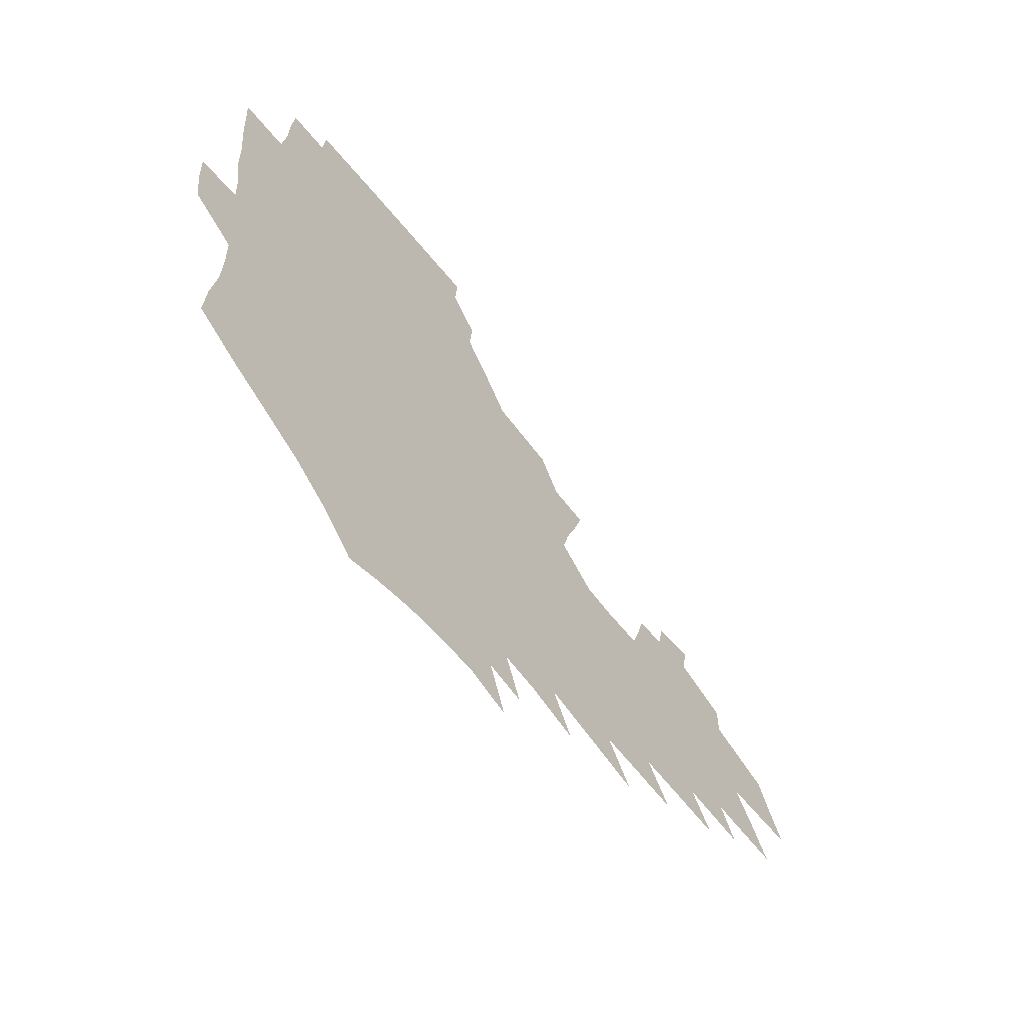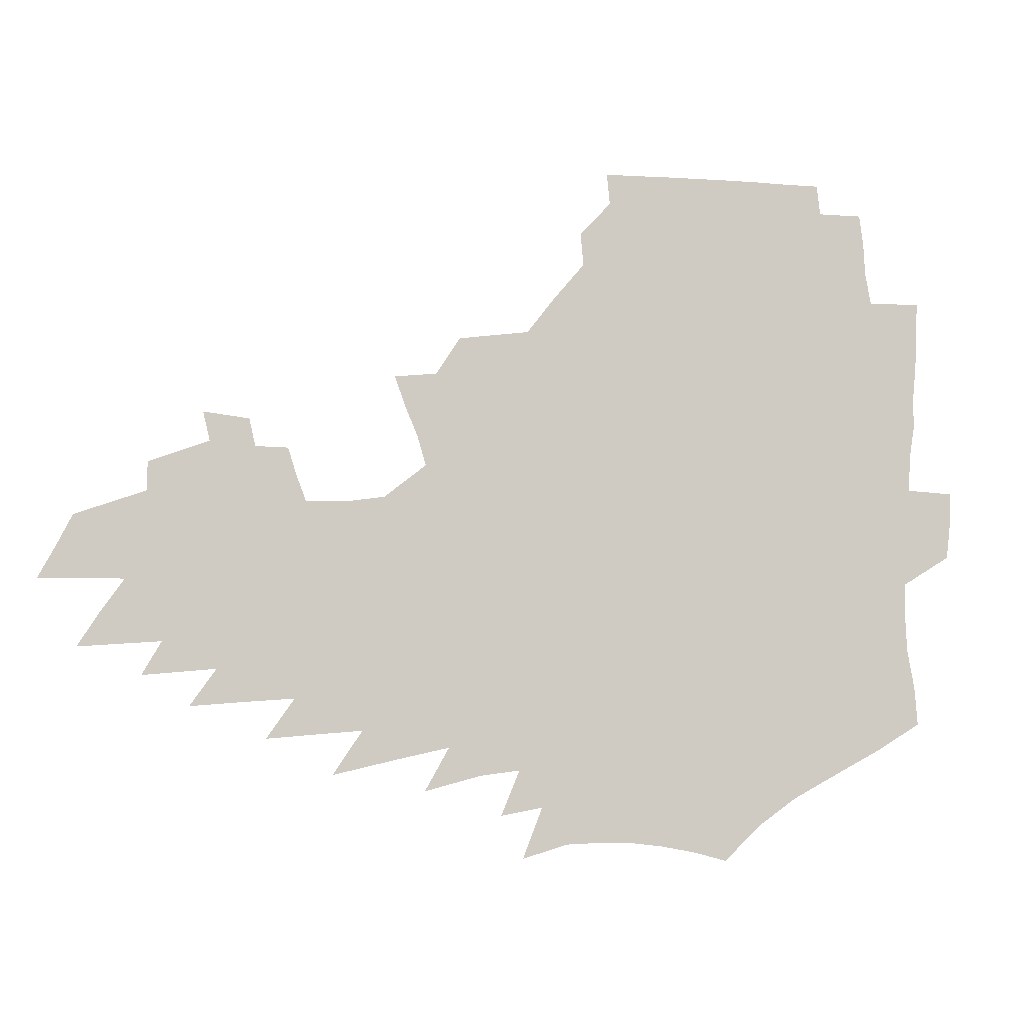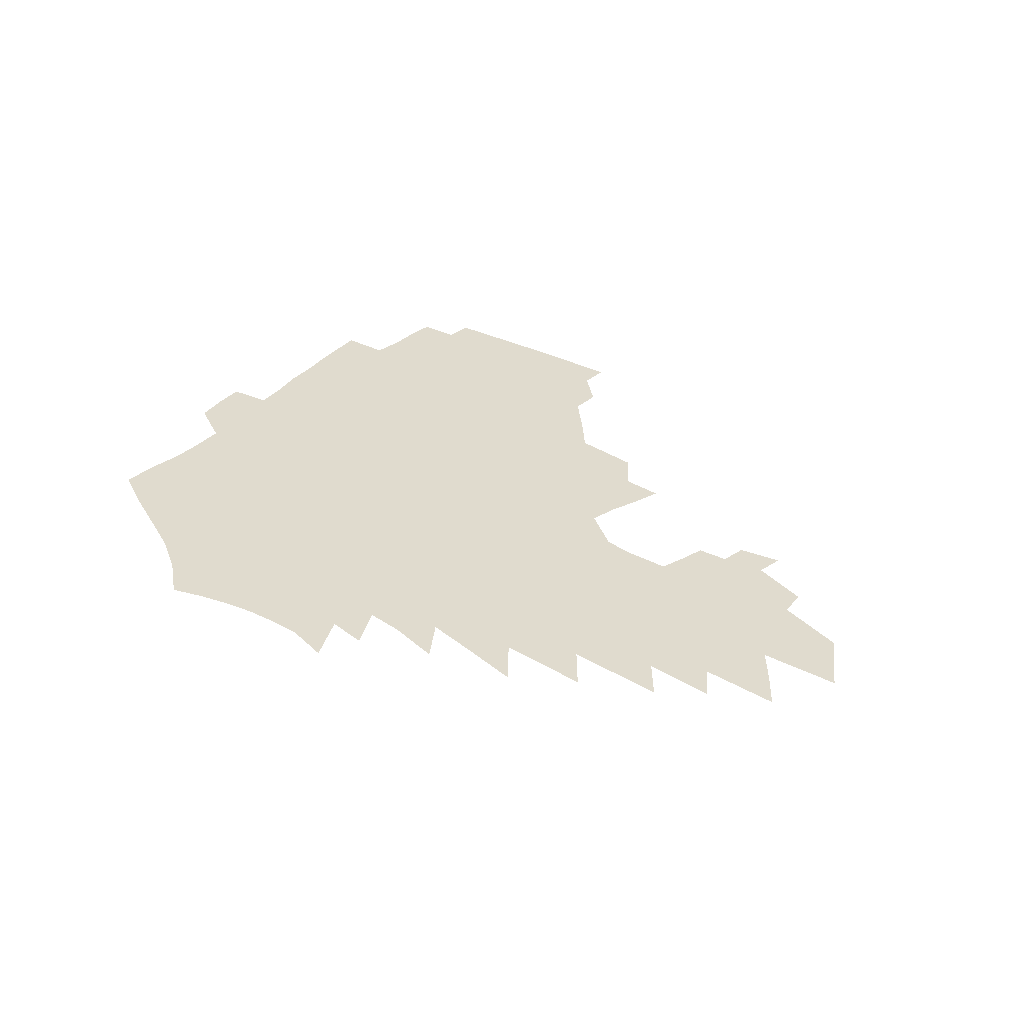
<metadata>
{"format":"obj","ext":"obj","renderer":"f3d","projection":"perspective","resolution":1024,"background":"white","views":[{"elev":-58.0,"azim":-52.0,"up":"+Y"},{"elev":-5.2,"azim":169.1,"up":"+Y"},{"elev":33.4,"azim":35.2,"up":"+Z"}]}
</metadata>
<code>
v 185.9 250.2 0
v 184.2 265.4 0
v 183.9 280.7 0
v 202 170.9 0
v 203.4 188.1 0
v 206.6 205.7 0
v 207.5 221.7 0
v 207.4 237 0
v 205.5 251.9 0
v 204.9 267 0
v 204.3 282 0
v 203.9 297 0
v 201.6 312.1 0
v 201.6 327.1 0
v 200.2 342.2 0
v 199.7 357.1 0
v 199.1 371.9 0
v 222.2 158.6 0
v 221.9 175 0
v 224 192.2 0
v 225.2 208.4 0
v 227.8 224.6 0
v 228.2 239.3 0
v 225.2 253.7 0
v 224.5 268.4 0
v 223.5 283.2 0
v 223 298 0
v 222.4 312.9 0
v 221.3 327.9 0
v 221.6 342.7 0
v 222.4 357.3 0
v 222.3 371.8 0
v 224.9 386 0
v 225.6 400.2 0
v 227.5 414 0
v 243.2 147.4 0
v 240.6 162.6 0
v 241.4 179.2 0
v 241.5 195 0
v 242.3 210.6 0
v 243 225.8 0
v 244.9 241 0
v 242.3 255.1 0
v 240.5 269.6 0
v 239.7 284.2 0
v 240.8 299 0
v 239.3 313.8 0
v 239.1 328.6 0
v 240.3 343.3 0
v 241.1 357.8 0
v 241.5 372.3 0
v 243.1 386.5 0
v 244.7 400.5 0
v 247.1 414.2 0
v 248.6 427.6 0
v 263.2 136.5 0
v 261.9 152.6 0
v 260.6 168 0
v 259.5 183.1 0
v 259.4 198.3 0
v 259 213 0
v 258.8 227.5 0
v 259.1 242.1 0
v 257.9 256.2 0
v 256.5 270.6 0
v 255.8 285.1 0
v 255.1 299.8 0
v 255.1 314.5 0
v 256.2 329.2 0
v 256.7 343.8 0
v 257.8 358.2 0
v 258.3 372.6 0
v 259.5 386.9 0
v 261.5 400.9 0
v 263.3 414.6 0
v 265.2 427.9 0
v 280.7 123.9 0
v 280.7 142.4 0
v 279.1 157.4 0
v 277.2 171.8 0
v 276.5 186.7 0
v 275.1 200.7 0
v 274.8 215.1 0
v 274.2 229.2 0
v 273.5 243.1 0
v 272.1 257.2 0
v 270.9 271.4 0
v 270.1 285.9 0
v 270.1 300.4 0
v 270.2 315 0
v 271.2 329.6 0
v 271.7 344.1 0
v 272.1 358.6 0
v 273.9 373 0
v 274.9 387.2 0
v 277.3 401.3 0
v 278.4 414.9 0
v 280.8 428.4 0
v 296.8 108.2 0
v 296.5 129.3 0
v 295.3 145.9 0
v 293.5 160.4 0
v 292.6 175.3 0
v 291.2 189.2 0
v 290.2 203.1 0
v 289.4 216.8 0
v 289 230.5 0
v 287.5 244.1 0
v 286.3 257.9 0
v 285 272.1 0
v 285 286.3 0
v 284.6 300.8 0
v 284.9 315.3 0
v 285.6 329.8 0
v 286.3 344.4 0
v 287.6 358.8 0
v 288.4 373.2 0
v 290.3 387.6 0
v 291.5 401.5 0
v 293.3 415.2 0
v 294.7 428.6 0
v 312 112.3 0
v 310.8 133.1 0
v 309.1 148.7 0
v 307.4 163 0
v 306.2 177.5 0
v 305.1 191.4 0
v 303.6 204.6 0
v 303.5 218.5 0
v 303.2 231.7 0
v 301.6 244.8 0
v 300.1 258.5 0
v 299.1 272.5 0
v 299 286.6 0
v 298.7 301.1 0
v 299.4 315.5 0
v 299.8 329.9 0
v 300.9 344.4 0
v 302 358.8 0
v 303 373.1 0
v 304.5 387.5 0
v 305.5 401.4 0
v 307.4 415.3 0
v 308.7 428.7 0
v 326.8 115.1 0
v 324.3 134.7 0
v 322.3 150.3 0
v 320.6 165.1 0
v 319.3 179.5 0
v 318.1 193.1 0
v 317.1 206.4 0
v 316.6 219.7 0
v 316.3 232.6 0
v 315.1 245.3 0
v 313.9 258.7 0
v 312.9 272.7 0
v 312.6 287 0
v 312.7 301.3 0
v 313.3 315.5 0
v 314.1 329.8 0
v 315 344.1 0
v 316.2 358.5 0
v 317.3 372.9 0
v 318.8 387.4 0
v 320.1 401.4 0
v 321.5 415.1 0
v 322.7 428.7 0
v 341.3 116.9 0
v 337.9 135.5 0
v 335.6 151 0
v 333.5 166.2 0
v 331.9 180.9 0
v 330.6 194.2 0
v 329.6 207.5 0
v 328.8 220.4 0
v 328.5 233.3 0
v 327.7 245.7 0
v 327.1 258.6 0
v 326.3 272.7 0
v 326 287.4 0
v 326.4 301.2 0
v 327.2 315.2 0
v 328.2 329.4 0
v 329.3 343.8 0
v 330.5 358.1 0
v 331.9 372.4 0
v 333.2 386.9 0
v 334.6 401 0
v 335.8 415 0
v 337 428.7 0
v 356.2 117.1 0
v 351.9 135.8 0
v 348.8 151.9 0
v 346.6 166.6 0
v 344.5 181.5 0
v 343 195 0
v 341.9 208.2 0
v 341 221.2 0
v 340.4 233.7 0
v 340 246 0
v 339.6 258.8 0
v 339.3 272.5 0
v 339.2 286.9 0
v 339.9 300.6 0
v 341 314.5 0
v 342.4 328.6 0
v 343.6 343 0
v 345.1 357.3 0
v 346.7 371.7 0
v 348.1 386.2 0
v 349.1 400.7 0
v 350.6 414.7 0
v 351.9 428.7 0
v 371.8 116.5 0
v 366.6 135.5 0
v 362.5 152.2 0
v 359.7 167.2 0
v 357 182.2 0
v 355.7 195.1 0
v 354.2 208.5 0
v 353 221.6 0
v 352.3 234.2 0
v 352 246.3 0
v 351.9 258.7 0
v 352.1 272 0
v 352.7 285.7 0
v 353.5 299.5 0
v 354.9 313.3 0
v 356.5 327.6 0
v 358.2 341.8 0
v 360 356.1 0
v 361.8 370.6 0
v 363.3 385.2 0
v 364.7 399.9 0
v 392.3 110.3 0
v 383.4 133.3 0
v 376.6 152.6 0
v 373.2 167.5 0
v 370.3 182 0
v 367.9 196.1 0
v 366.6 208.8 0
v 364.9 222.1 0
v 364.1 234.4 0
v 363.7 246.4 0
v 364 258.5 0
v 364.7 271.4 0
v 365.7 284.4 0
v 367 297.8 0
v 368.6 311.9 0
v 370.6 326.1 0
v 372.8 340.3 0
v 374.8 354.5 0
v 377.1 369.1 0
v 402.3 129.8 0
v 393.9 150.3 0
v 387.3 167.5 0
v 384 181.7 0
v 381.6 195.5 0
v 379 209.2 0
v 376.8 222.4 0
v 375.9 234.5 0
v 375.7 246.3 0
v 376.1 258.2 0
v 377 270.5 0
v 378.2 283.1 0
v 380.1 296.5 0
v 382.2 310.2 0
v 384.6 324.3 0
v 387.1 338.3 0
v 390.1 352.5 0
v 412.2 147.8 0
v 404.8 164.9 0
v 400.8 179.4 0
v 397.5 193.6 0
v 393.4 208 0
v 390.6 221.4 0
v 390 233.5 0
v 389 245.8 0
v 388.7 257.8 0
v 389.7 269.9 0
v 391.3 282.3 0
v 393 295.1 0
v 395.8 308.6 0
v 398.4 322.1 0
v 401.6 336.1 0
v 406 350.6 0
v 437.5 141 0
v 426.5 160.6 0
v 418.5 177.2 0
v 415.5 190.9 0
v 409.9 206 0
v 404.6 220.7 0
v 403.6 232.9 0
v 402.8 245.1 0
v 403 257 0
v 403.5 269.1 0
v 404.4 281.2 0
v 406.4 293.6 0
v 409.8 306.8 0
v 412.6 320 0
v 416.6 333.9 0
v 421.9 348.5 0
v 451.2 155.2 0
v 442.6 172.1 0
v 436.6 187.2 0
v 429.3 202.9 0
v 421.2 218.9 0
v 418 232 0
v 416.6 244.2 0
v 417.4 256 0
v 417.7 267.9 0
v 418.3 279.9 0
v 421.1 292 0
v 424.4 304.7 0
v 428.2 318 0
v 432.9 331.8 0
v 479.4 148.5 0
v 466 168.3 0
v 457.2 184.5 0
v 450.8 199.3 0
v 441.4 215.7 0
v 435.5 230.1 0
v 433.4 242.5 0
v 433.6 254.4 0
v 433.3 266.3 0
v 435.4 277.8 0
v 437.6 289.3 0
v 441.3 302.2 0
v 447 315.9 0
v 452.1 330 0
v 486.9 166.7 0
v 476.8 183.3 0
v 468.4 198.7 0
v 461.9 212.9 0
v 454 228.1 0
v 450.2 240.9 0
v 451.3 252.4 0
v 453 263.6 0
v 456.7 274.4 0
v 509.3 164.8 0
v 496.7 182.7 0
v 487.3 198.2 0
v 477.7 213.5 0
v 471.5 227 0
v 467.1 239.5 0
v 466 250.9 0
v 467.4 261.7 0
v 472 272.4 0
v 518.9 181.2 0
v 509.6 196.6 0
v 501.7 211.2 0
v 494.2 224.9 0
v 490.2 237.4 0
v 487.6 249.2 0
v 488.2 260.5 0
v 492.3 271.8 0
v 496.8 283.7 0
v 500.6 296 0
v 543.5 179.3 0
v 531.7 195.9 0
v 527.6 209.4 0
v 519.5 223.4 0
v 515.4 236.1 0
v 513.7 248.5 0
v 513.1 260.6 0
v 512 272.4 0
v 513 284.3 0
v 515.4 296.4 0
v 518.3 308.9 0
v 564.8 193 0
v 556 208.1 0
v 549 222.2 0
v 543.1 235.6 0
v 540.4 248.5 0
v 538.1 261.2 0
v 536.2 273.6 0
v 536.6 286.1 0
v 535.9 298.4 0
v 539 311.5 0
v 593.2 205.5 0
v 583.2 221 0
v 572.5 235.8 0
v 568.6 249.2 0
v 565.2 262.4 0
v 563.5 275.4 0
v 563.3 288.4 0
v 610.9 235.6 0
v 602.9 250.2 0
v 595.7 264.2 0
f 8 9 1
f 1 9 2
f 9 10 2
f 2 10 3
f 10 11 3
f 18 19 4
f 4 19 5
f 19 20 5
f 5 20 6
f 20 21 6
f 6 21 7
f 21 22 7
f 7 22 8
f 22 23 8
f 8 23 9
f 23 24 9
f 9 24 10
f 24 25 10
f 10 25 11
f 25 26 11
f 11 26 12
f 26 27 12
f 12 27 13
f 27 28 13
f 13 28 14
f 28 29 14
f 14 29 15
f 29 30 15
f 15 30 16
f 30 31 16
f 16 31 17
f 31 32 17
f 36 37 18
f 18 37 19
f 37 38 19
f 19 38 20
f 38 39 20
f 20 39 21
f 39 40 21
f 21 40 22
f 40 41 22
f 22 41 23
f 41 42 23
f 23 42 24
f 42 43 24
f 24 43 25
f 43 44 25
f 25 44 26
f 44 45 26
f 26 45 27
f 45 46 27
f 27 46 28
f 46 47 28
f 28 47 29
f 47 48 29
f 29 48 30
f 48 49 30
f 30 49 31
f 49 50 31
f 31 50 32
f 50 51 32
f 32 51 33
f 51 52 33
f 33 52 34
f 52 53 34
f 34 53 35
f 53 54 35
f 56 57 36
f 36 57 37
f 57 58 37
f 37 58 38
f 58 59 38
f 38 59 39
f 59 60 39
f 39 60 40
f 60 61 40
f 40 61 41
f 61 62 41
f 41 62 42
f 62 63 42
f 42 63 43
f 63 64 43
f 43 64 44
f 64 65 44
f 44 65 45
f 65 66 45
f 45 66 46
f 66 67 46
f 46 67 47
f 67 68 47
f 47 68 48
f 68 69 48
f 48 69 49
f 69 70 49
f 49 70 50
f 70 71 50
f 50 71 51
f 71 72 51
f 51 72 52
f 72 73 52
f 52 73 53
f 73 74 53
f 53 74 54
f 74 75 54
f 54 75 55
f 75 76 55
f 77 78 56
f 56 78 57
f 78 79 57
f 57 79 58
f 79 80 58
f 58 80 59
f 80 81 59
f 59 81 60
f 81 82 60
f 60 82 61
f 82 83 61
f 61 83 62
f 83 84 62
f 62 84 63
f 84 85 63
f 63 85 64
f 85 86 64
f 64 86 65
f 86 87 65
f 65 87 66
f 87 88 66
f 66 88 67
f 88 89 67
f 67 89 68
f 89 90 68
f 68 90 69
f 90 91 69
f 69 91 70
f 91 92 70
f 70 92 71
f 92 93 71
f 71 93 72
f 93 94 72
f 72 94 73
f 94 95 73
f 73 95 74
f 95 96 74
f 74 96 75
f 96 97 75
f 75 97 76
f 97 98 76
f 99 100 77
f 77 100 78
f 100 101 78
f 78 101 79
f 101 102 79
f 79 102 80
f 102 103 80
f 80 103 81
f 103 104 81
f 81 104 82
f 104 105 82
f 82 105 83
f 105 106 83
f 83 106 84
f 106 107 84
f 84 107 85
f 107 108 85
f 85 108 86
f 108 109 86
f 86 109 87
f 109 110 87
f 87 110 88
f 110 111 88
f 88 111 89
f 111 112 89
f 89 112 90
f 112 113 90
f 90 113 91
f 113 114 91
f 91 114 92
f 114 115 92
f 92 115 93
f 115 116 93
f 93 116 94
f 116 117 94
f 94 117 95
f 117 118 95
f 95 118 96
f 118 119 96
f 96 119 97
f 119 120 97
f 97 120 98
f 120 121 98
f 99 122 100
f 122 123 100
f 100 123 101
f 123 124 101
f 101 124 102
f 124 125 102
f 102 125 103
f 125 126 103
f 103 126 104
f 126 127 104
f 104 127 105
f 127 128 105
f 105 128 106
f 128 129 106
f 106 129 107
f 129 130 107
f 107 130 108
f 130 131 108
f 108 131 109
f 131 132 109
f 109 132 110
f 132 133 110
f 110 133 111
f 133 134 111
f 111 134 112
f 134 135 112
f 112 135 113
f 135 136 113
f 113 136 114
f 136 137 114
f 114 137 115
f 137 138 115
f 115 138 116
f 138 139 116
f 116 139 117
f 139 140 117
f 117 140 118
f 140 141 118
f 118 141 119
f 141 142 119
f 119 142 120
f 142 143 120
f 120 143 121
f 143 144 121
f 122 145 123
f 145 146 123
f 123 146 124
f 146 147 124
f 124 147 125
f 147 148 125
f 125 148 126
f 148 149 126
f 126 149 127
f 149 150 127
f 127 150 128
f 150 151 128
f 128 151 129
f 151 152 129
f 129 152 130
f 152 153 130
f 130 153 131
f 153 154 131
f 131 154 132
f 154 155 132
f 132 155 133
f 155 156 133
f 133 156 134
f 156 157 134
f 134 157 135
f 157 158 135
f 135 158 136
f 158 159 136
f 136 159 137
f 159 160 137
f 137 160 138
f 160 161 138
f 138 161 139
f 161 162 139
f 139 162 140
f 162 163 140
f 140 163 141
f 163 164 141
f 141 164 142
f 164 165 142
f 142 165 143
f 165 166 143
f 143 166 144
f 166 167 144
f 145 168 146
f 168 169 146
f 146 169 147
f 169 170 147
f 147 170 148
f 170 171 148
f 148 171 149
f 171 172 149
f 149 172 150
f 172 173 150
f 150 173 151
f 173 174 151
f 151 174 152
f 174 175 152
f 152 175 153
f 175 176 153
f 153 176 154
f 176 177 154
f 154 177 155
f 177 178 155
f 155 178 156
f 178 179 156
f 156 179 157
f 179 180 157
f 157 180 158
f 180 181 158
f 158 181 159
f 181 182 159
f 159 182 160
f 182 183 160
f 160 183 161
f 183 184 161
f 161 184 162
f 184 185 162
f 162 185 163
f 185 186 163
f 163 186 164
f 186 187 164
f 164 187 165
f 187 188 165
f 165 188 166
f 188 189 166
f 166 189 167
f 189 190 167
f 168 191 169
f 191 192 169
f 169 192 170
f 192 193 170
f 170 193 171
f 193 194 171
f 171 194 172
f 194 195 172
f 172 195 173
f 195 196 173
f 173 196 174
f 196 197 174
f 174 197 175
f 197 198 175
f 175 198 176
f 198 199 176
f 176 199 177
f 199 200 177
f 177 200 178
f 200 201 178
f 178 201 179
f 201 202 179
f 179 202 180
f 202 203 180
f 180 203 181
f 203 204 181
f 181 204 182
f 204 205 182
f 182 205 183
f 205 206 183
f 183 206 184
f 206 207 184
f 184 207 185
f 207 208 185
f 185 208 186
f 208 209 186
f 186 209 187
f 209 210 187
f 187 210 188
f 210 211 188
f 188 211 189
f 211 212 189
f 189 212 190
f 212 213 190
f 191 214 192
f 214 215 192
f 192 215 193
f 215 216 193
f 193 216 194
f 216 217 194
f 194 217 195
f 217 218 195
f 195 218 196
f 218 219 196
f 196 219 197
f 219 220 197
f 197 220 198
f 220 221 198
f 198 221 199
f 221 222 199
f 199 222 200
f 222 223 200
f 200 223 201
f 223 224 201
f 201 224 202
f 224 225 202
f 202 225 203
f 225 226 203
f 203 226 204
f 226 227 204
f 204 227 205
f 227 228 205
f 205 228 206
f 228 229 206
f 206 229 207
f 229 230 207
f 207 230 208
f 230 231 208
f 208 231 209
f 231 232 209
f 209 232 210
f 232 233 210
f 210 233 211
f 233 234 211
f 211 234 212
f 214 235 215
f 235 236 215
f 215 236 216
f 236 237 216
f 216 237 217
f 237 238 217
f 217 238 218
f 238 239 218
f 218 239 219
f 239 240 219
f 219 240 220
f 240 241 220
f 220 241 221
f 241 242 221
f 221 242 222
f 242 243 222
f 222 243 223
f 243 244 223
f 223 244 224
f 244 245 224
f 224 245 225
f 245 246 225
f 225 246 226
f 246 247 226
f 226 247 227
f 247 248 227
f 227 248 228
f 248 249 228
f 228 249 229
f 249 250 229
f 229 250 230
f 250 251 230
f 230 251 231
f 251 252 231
f 231 252 232
f 252 253 232
f 232 253 233
f 236 254 237
f 254 255 237
f 237 255 238
f 255 256 238
f 238 256 239
f 256 257 239
f 239 257 240
f 257 258 240
f 240 258 241
f 258 259 241
f 241 259 242
f 259 260 242
f 242 260 243
f 260 261 243
f 243 261 244
f 261 262 244
f 244 262 245
f 262 263 245
f 245 263 246
f 263 264 246
f 246 264 247
f 264 265 247
f 247 265 248
f 265 266 248
f 248 266 249
f 266 267 249
f 249 267 250
f 267 268 250
f 250 268 251
f 268 269 251
f 251 269 252
f 269 270 252
f 252 270 253
f 255 271 256
f 271 272 256
f 256 272 257
f 272 273 257
f 257 273 258
f 273 274 258
f 258 274 259
f 274 275 259
f 259 275 260
f 275 276 260
f 260 276 261
f 276 277 261
f 261 277 262
f 277 278 262
f 262 278 263
f 278 279 263
f 263 279 264
f 279 280 264
f 264 280 265
f 280 281 265
f 265 281 266
f 281 282 266
f 266 282 267
f 282 283 267
f 267 283 268
f 283 284 268
f 268 284 269
f 284 285 269
f 269 285 270
f 285 286 270
f 271 287 272
f 287 288 272
f 272 288 273
f 288 289 273
f 273 289 274
f 289 290 274
f 274 290 275
f 290 291 275
f 275 291 276
f 291 292 276
f 276 292 277
f 292 293 277
f 277 293 278
f 293 294 278
f 278 294 279
f 294 295 279
f 279 295 280
f 295 296 280
f 280 296 281
f 296 297 281
f 281 297 282
f 297 298 282
f 282 298 283
f 298 299 283
f 283 299 284
f 299 300 284
f 284 300 285
f 300 301 285
f 285 301 286
f 301 302 286
f 288 303 289
f 303 304 289
f 289 304 290
f 304 305 290
f 290 305 291
f 305 306 291
f 291 306 292
f 306 307 292
f 292 307 293
f 307 308 293
f 293 308 294
f 308 309 294
f 294 309 295
f 309 310 295
f 295 310 296
f 310 311 296
f 296 311 297
f 311 312 297
f 297 312 298
f 312 313 298
f 298 313 299
f 313 314 299
f 299 314 300
f 314 315 300
f 300 315 301
f 315 316 301
f 301 316 302
f 303 317 304
f 317 318 304
f 304 318 305
f 318 319 305
f 305 319 306
f 319 320 306
f 306 320 307
f 320 321 307
f 307 321 308
f 321 322 308
f 308 322 309
f 322 323 309
f 309 323 310
f 323 324 310
f 310 324 311
f 324 325 311
f 311 325 312
f 325 326 312
f 312 326 313
f 326 327 313
f 313 327 314
f 327 328 314
f 314 328 315
f 328 329 315
f 315 329 316
f 329 330 316
f 318 331 319
f 331 332 319
f 319 332 320
f 332 333 320
f 320 333 321
f 333 334 321
f 321 334 322
f 334 335 322
f 322 335 323
f 335 336 323
f 323 336 324
f 336 337 324
f 324 337 325
f 337 338 325
f 325 338 326
f 338 339 326
f 326 339 327
f 331 340 332
f 340 341 332
f 332 341 333
f 341 342 333
f 333 342 334
f 342 343 334
f 334 343 335
f 343 344 335
f 335 344 336
f 344 345 336
f 336 345 337
f 345 346 337
f 337 346 338
f 346 347 338
f 338 347 339
f 347 348 339
f 341 349 342
f 349 350 342
f 342 350 343
f 350 351 343
f 343 351 344
f 351 352 344
f 344 352 345
f 352 353 345
f 345 353 346
f 353 354 346
f 346 354 347
f 354 355 347
f 347 355 348
f 355 356 348
f 349 359 350
f 359 360 350
f 350 360 351
f 360 361 351
f 351 361 352
f 361 362 352
f 352 362 353
f 362 363 353
f 353 363 354
f 363 364 354
f 354 364 355
f 364 365 355
f 355 365 356
f 365 366 356
f 356 366 357
f 366 367 357
f 357 367 358
f 367 368 358
f 360 370 361
f 370 371 361
f 361 371 362
f 371 372 362
f 362 372 363
f 372 373 363
f 363 373 364
f 373 374 364
f 364 374 365
f 374 375 365
f 365 375 366
f 375 376 366
f 366 376 367
f 376 377 367
f 367 377 368
f 377 378 368
f 368 378 369
f 378 379 369
f 371 380 372
f 380 381 372
f 372 381 373
f 381 382 373
f 373 382 374
f 382 383 374
f 374 383 375
f 383 384 375
f 375 384 376
f 384 385 376
f 376 385 377
f 385 386 377
f 377 386 378
f 382 387 383
f 387 388 383
f 383 388 384
f 388 389 384
f 384 389 385

</code>
